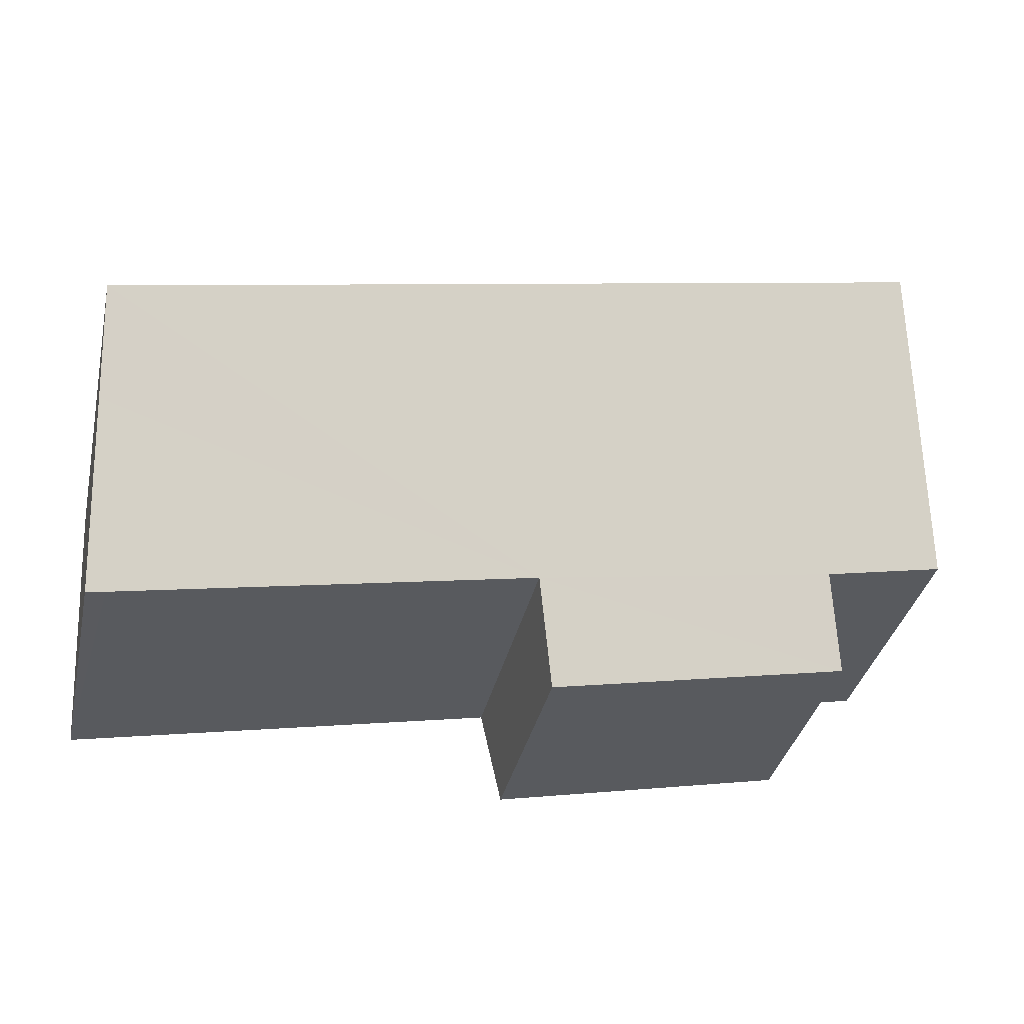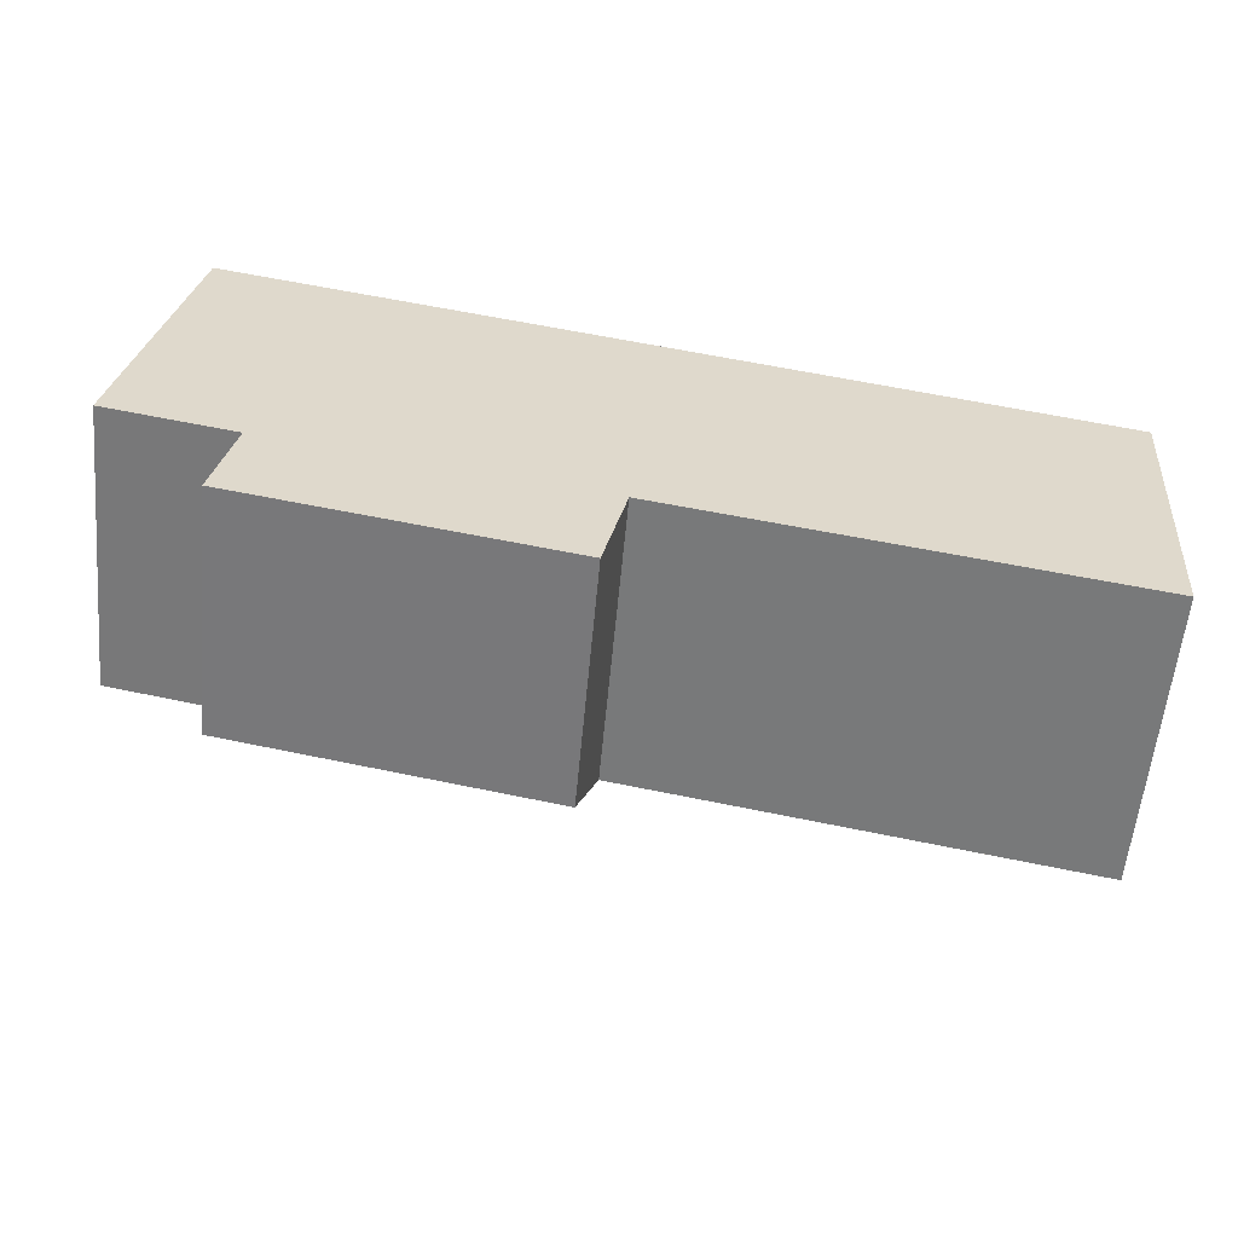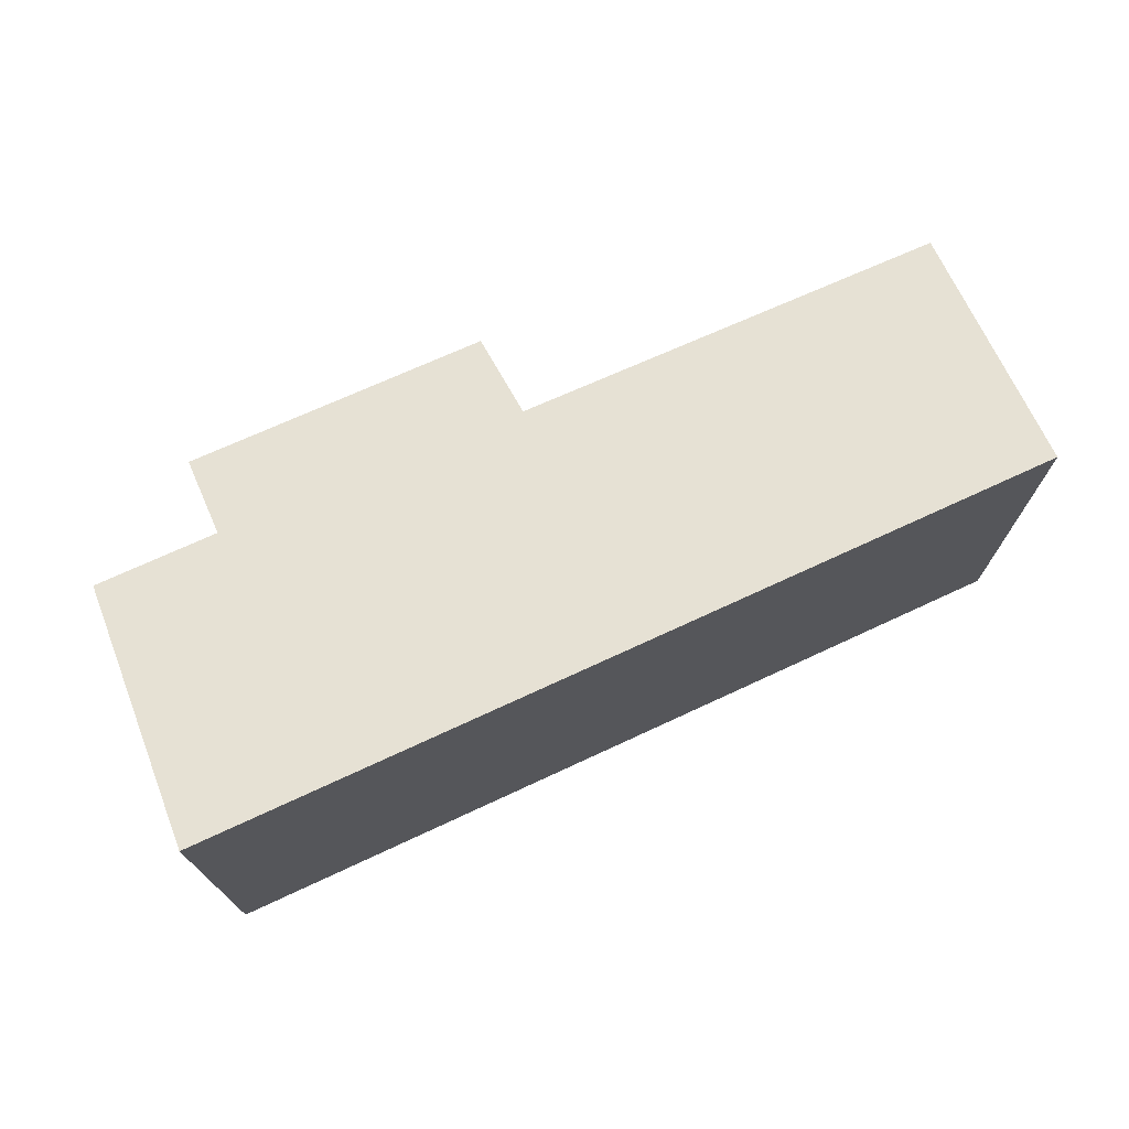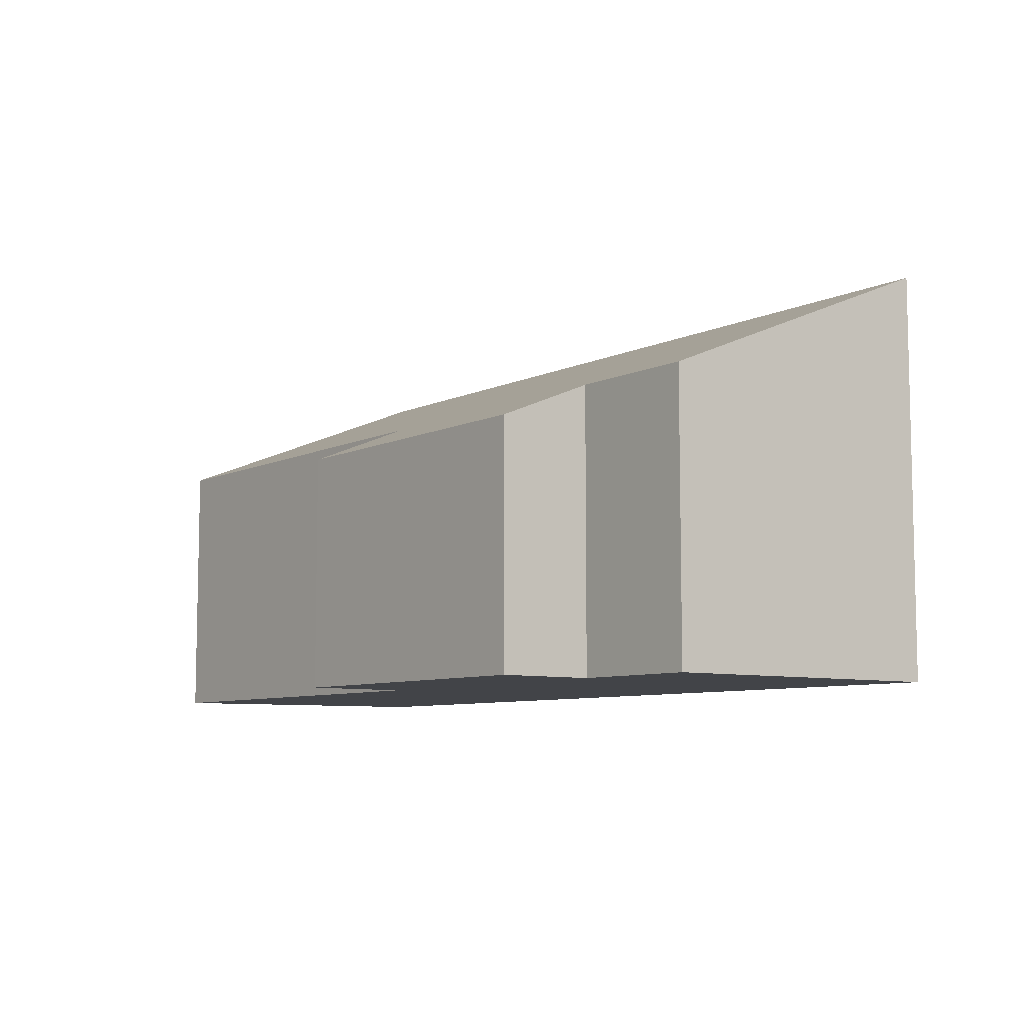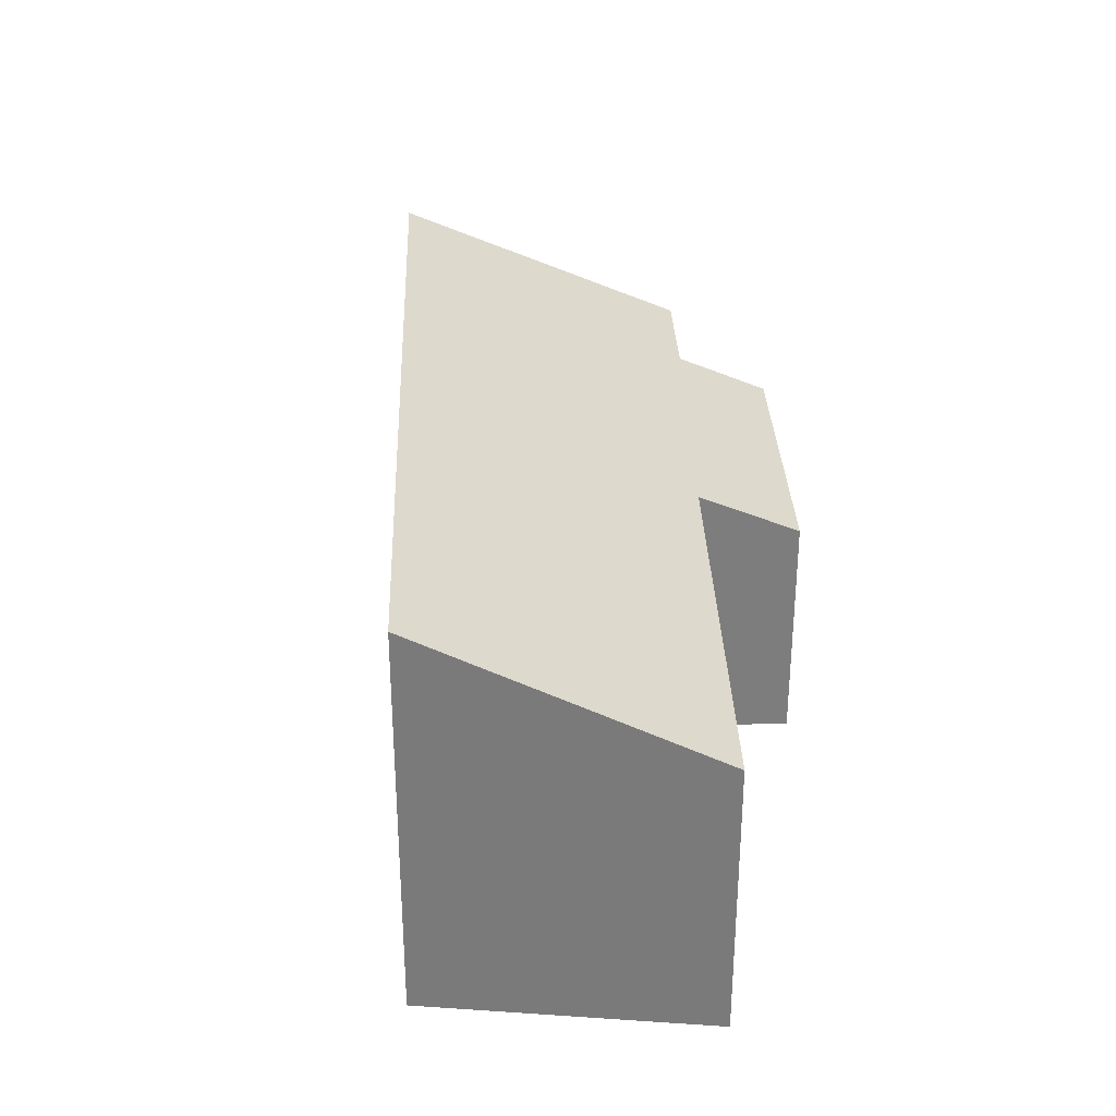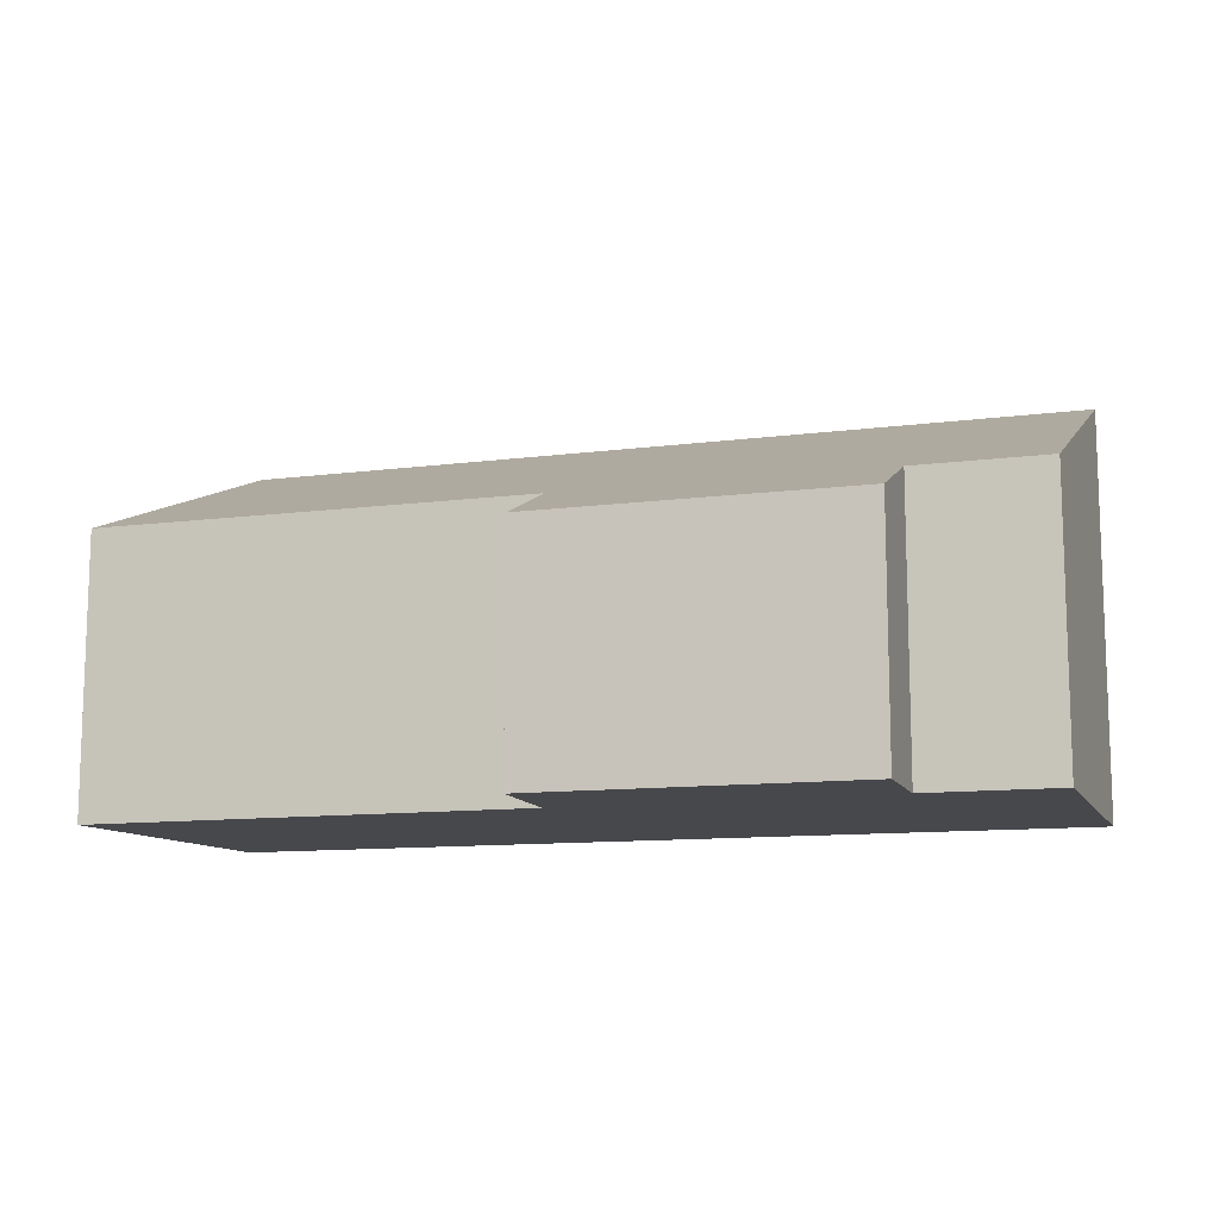
<metadata>
{"format":"obj","ext":"obj","renderer":"f3d","projection":"perspective","resolution":1024,"background":"white","views":[{"elev":-37.1,"azim":167.1,"up":"+Z"},{"elev":-58.5,"azim":-5.3,"up":"+Z"},{"elev":72.8,"azim":-12.8,"up":"+Y"},{"elev":-7.8,"azim":-116.1,"up":"+Y"},{"elev":31.1,"azim":99.7,"up":"+Y"},{"elev":-11.6,"azim":-151.4,"up":"+Y"}]}
</metadata>
<code>
v  2.028 4.472 -2.275
v  8.37 5.268 -1.565
v  7.944 4.467 -3.477
v  16.37 5.281 -3.14
v  16.98 6.653 0.16
v  16.72 5.281 -3.21
v  17.13 7.476 2.181
v  1.041 7.56 5.624
v  2.388 5.213 -0.5
v  0 5.221 3.197e-16
v  2.388 3.062e-17 -0.5
v  2.028 1.393e-16 -2.275
v  1.041 -3.444e-16 5.624
v  0 0 0
v  16.72 1.966e-16 -3.21
v  8.37 9.583e-17 -1.565
v  16.37 1.923e-16 -3.14
v  7.944 2.129e-16 -3.477
v  17.13 -1.335e-16 2.181
v  16.98 -9.797e-18 0.16
g defaultobject
f 1 2 3
f 4 5 6
f 5 4 2
f 5 2 7
f 7 2 8
f 8 2 9
f 9 2 1
f 8 9 10
f 1 11 9
f 11 1 12
f 10 13 8
f 13 10 14
f 9 14 10
f 14 9 11
f 15 4 6
f 4 15 2
f 2 15 16
f 16 15 17
f 3 12 1
f 12 3 18
f 13 7 8
f 7 13 19
f 19 5 7
f 5 19 6
f 6 19 15
f 15 19 20
f 16 3 2
f 3 16 18
f 13 20 19
f 20 13 15
f 15 13 17
f 17 13 16
f 16 13 18
f 18 13 11
f 11 13 14
f 12 18 11

</code>
